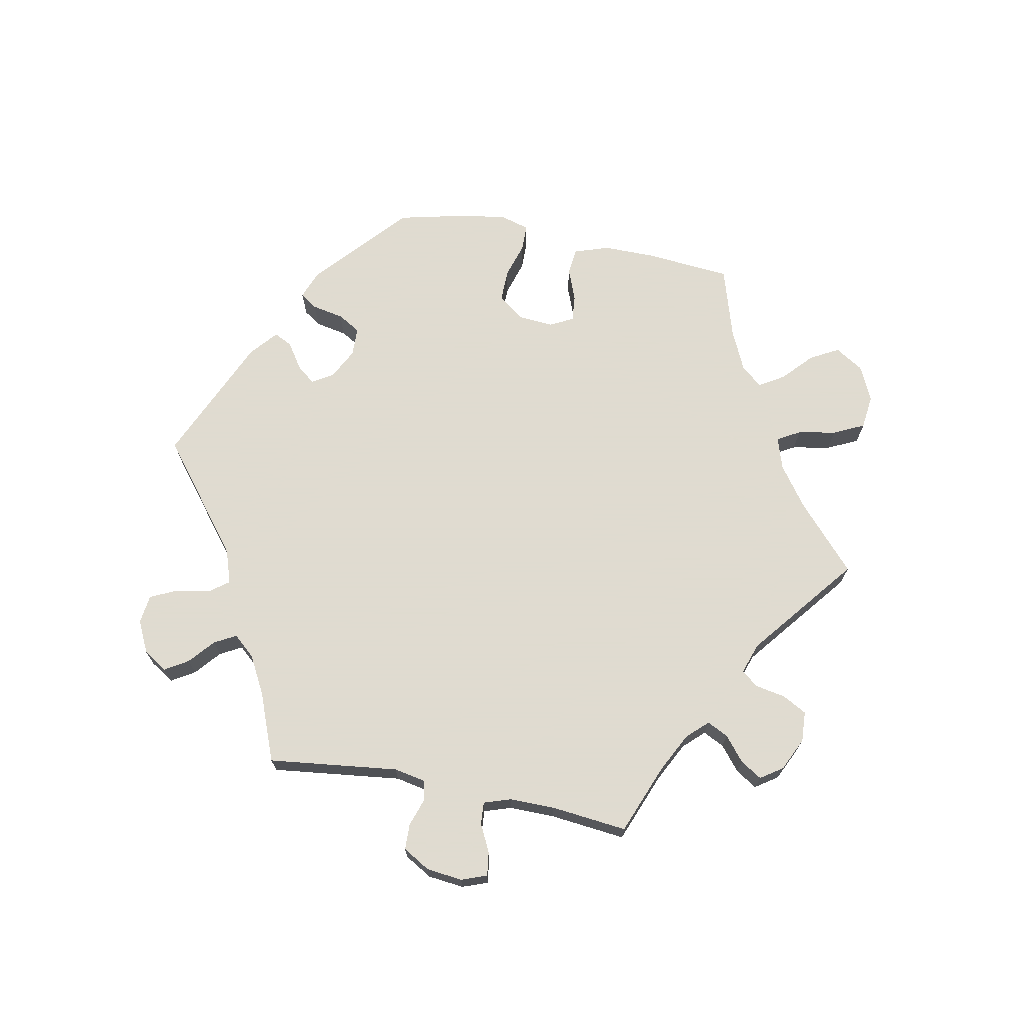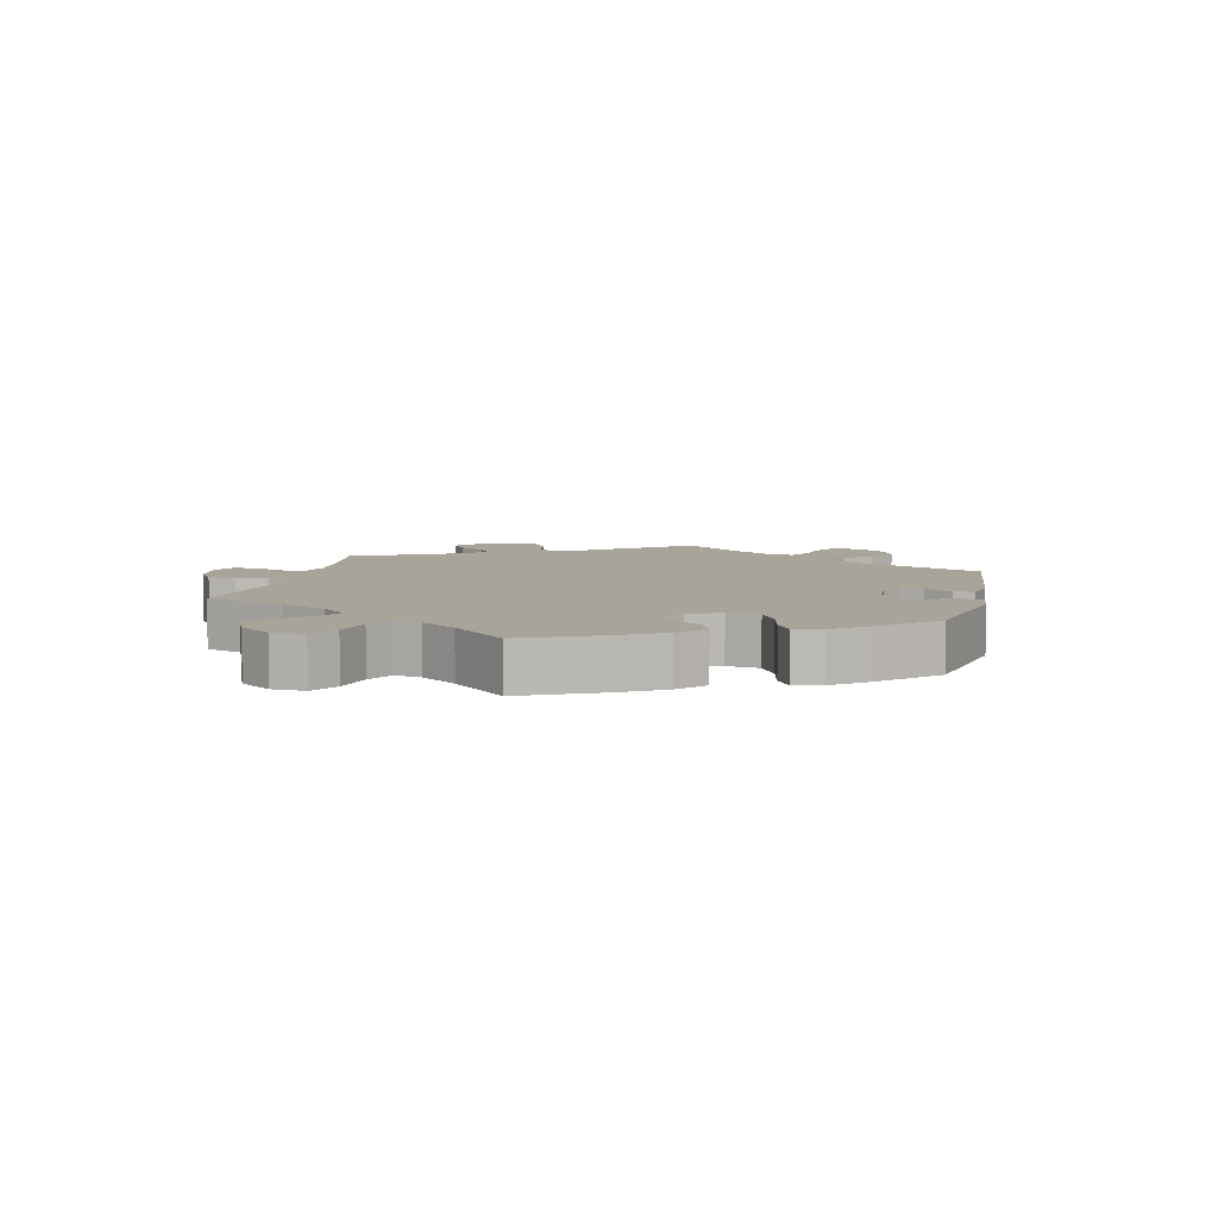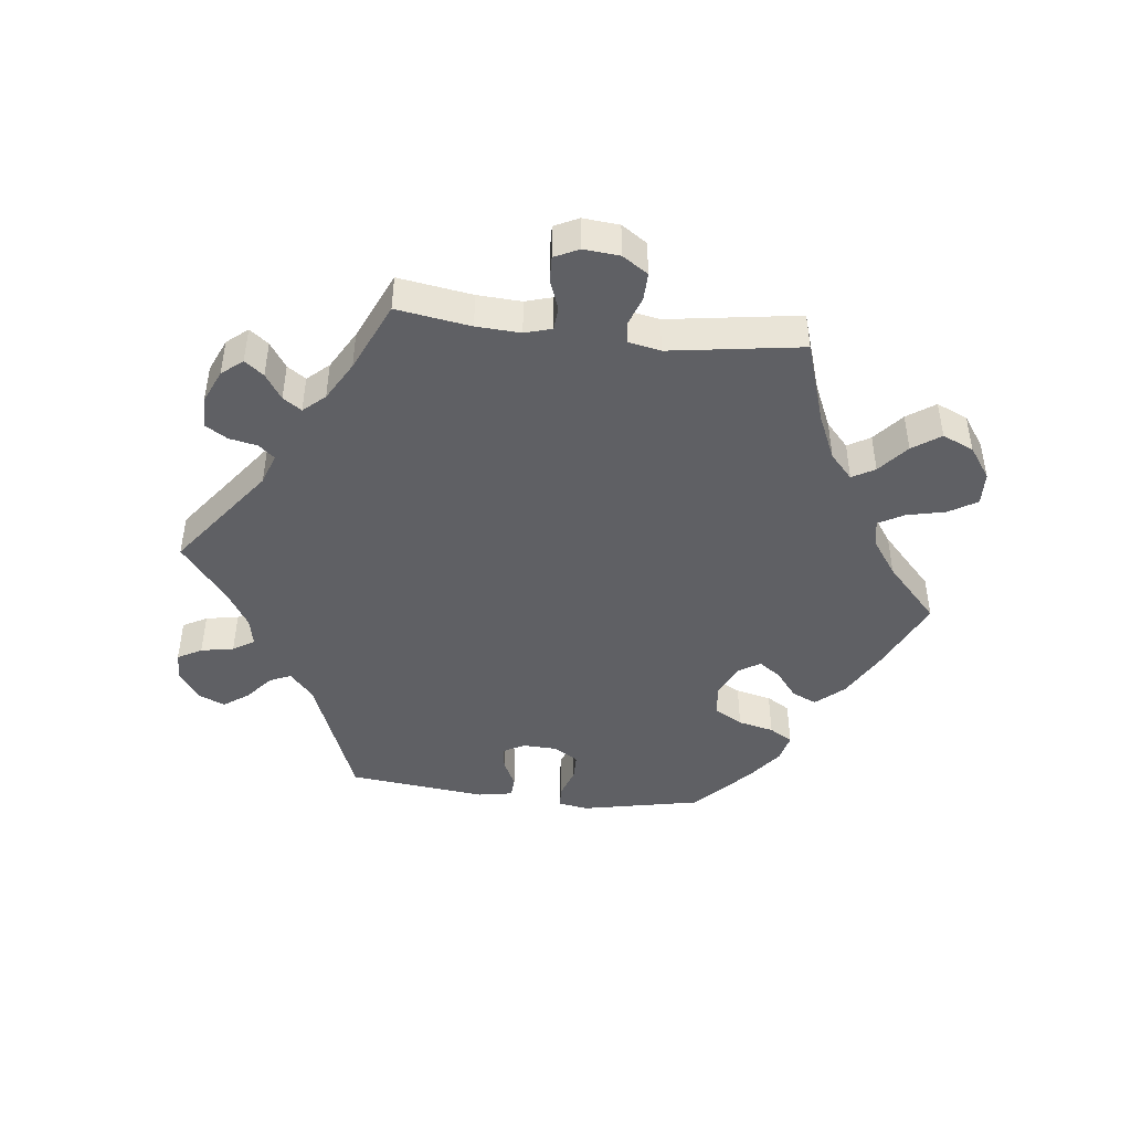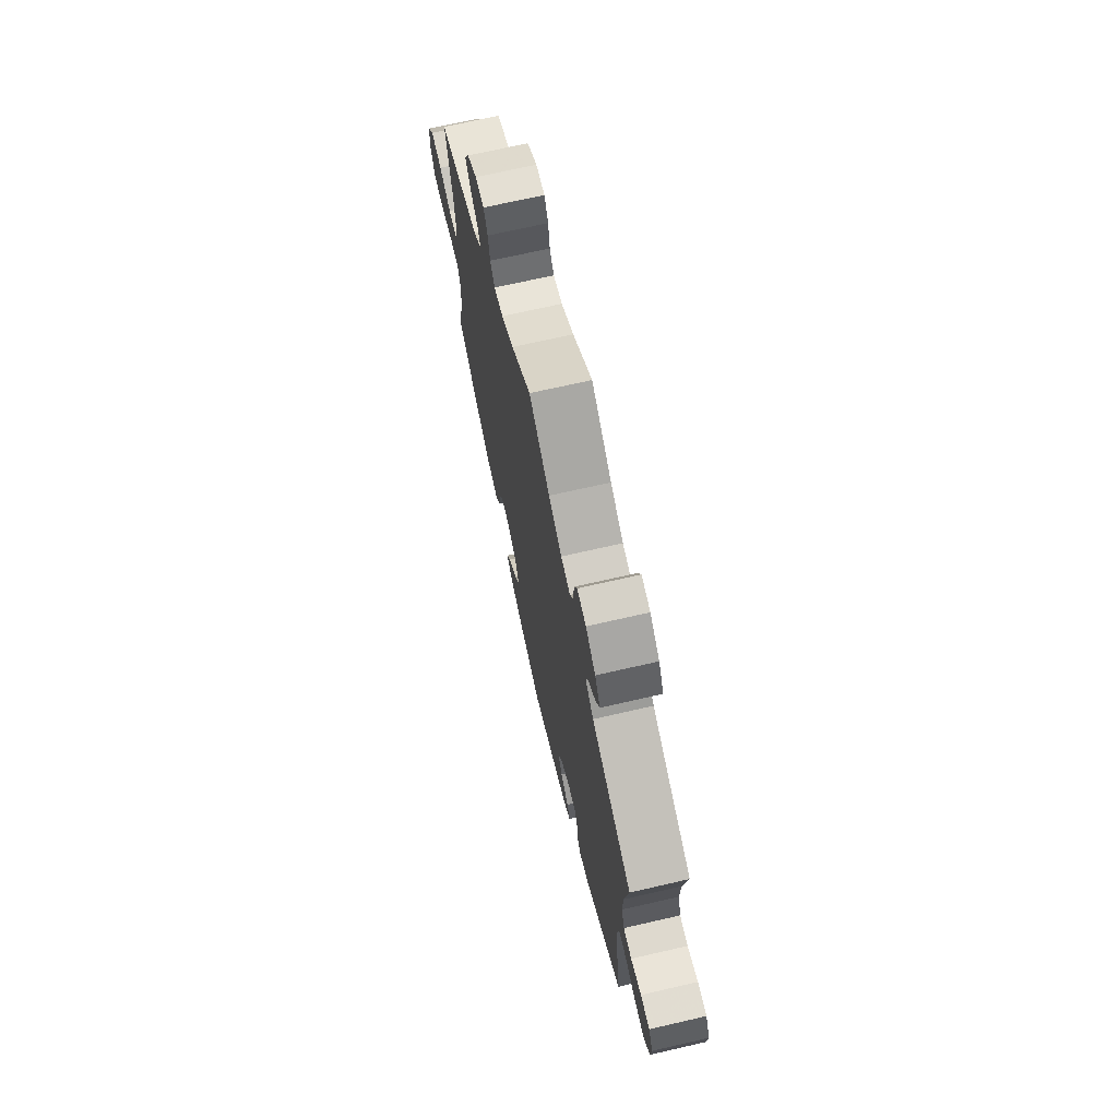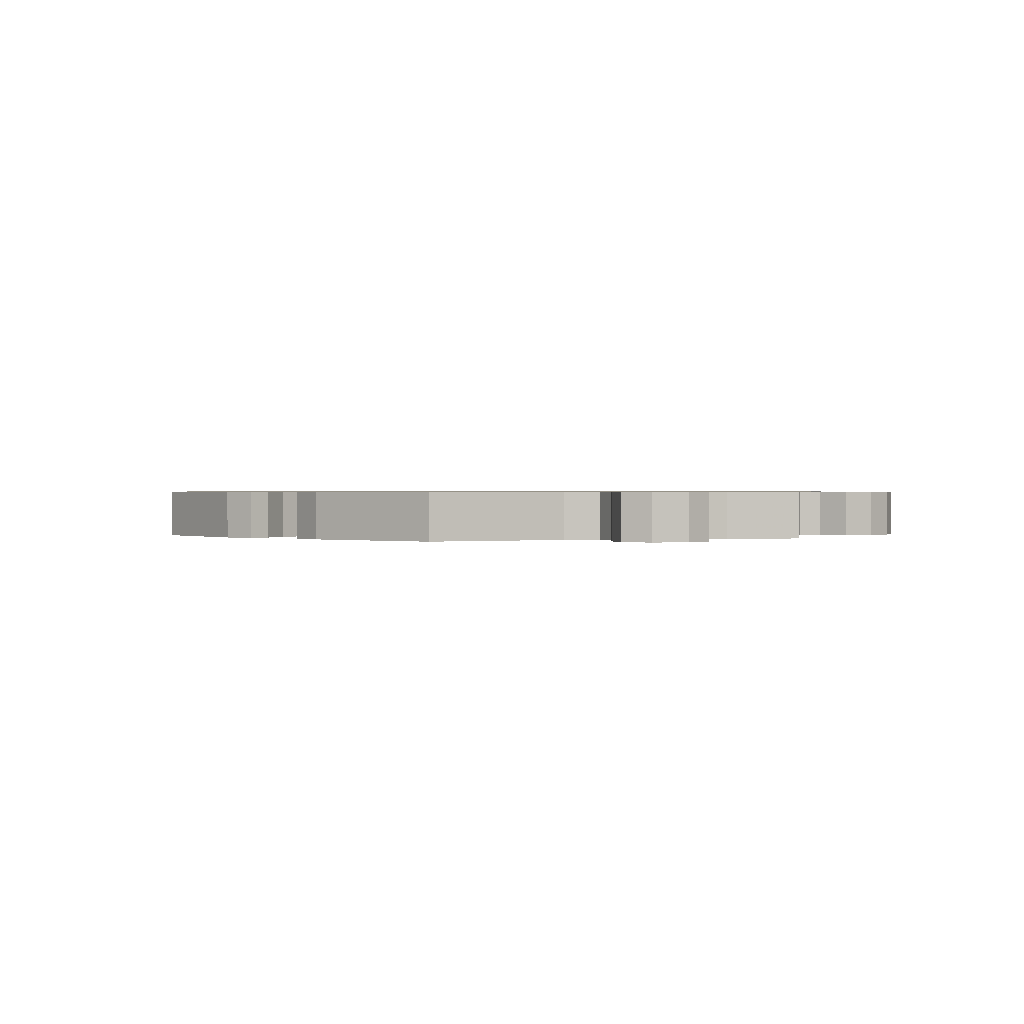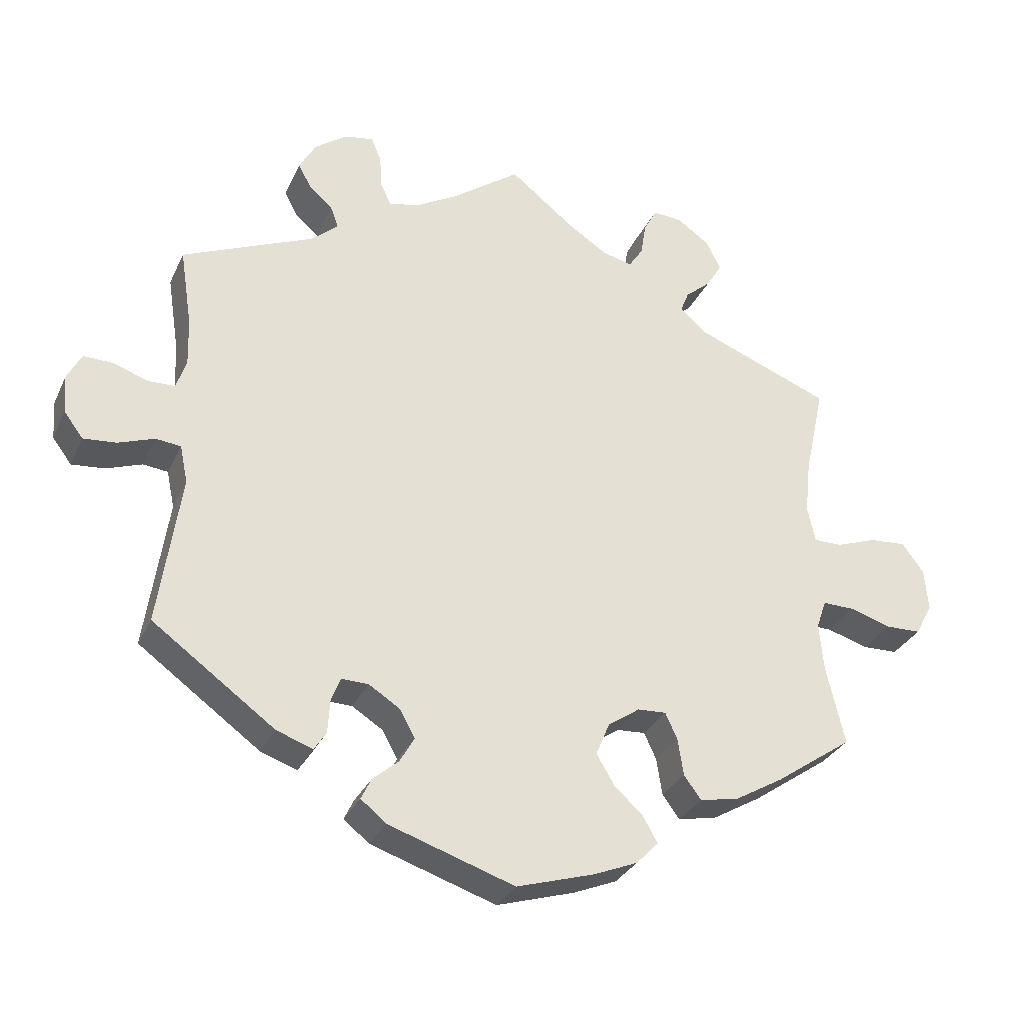
<metadata>
{"format":"obj","ext":"obj","renderer":"f3d","projection":"perspective","resolution":1024,"background":"white","views":[{"elev":70.2,"azim":-18.9,"up":"+Y"},{"elev":7.2,"azim":133.2,"up":"+Y"},{"elev":-45.2,"azim":23.3,"up":"+Y"},{"elev":70.2,"azim":-102.9,"up":"+Z"},{"elev":0.7,"azim":-108.0,"up":"+Y"},{"elev":-30.5,"azim":-21.5,"up":"+Z"}]}
</metadata>
<code>
v -0.47 0.07 -0.076
v -0.481 0.07 -0.023
v -0.516 0.07 -0.019
v -0.567 0.07 -0.037
v -0.613 0.07 -0.041
v -0.64 0.07 -0.005
v -0.644 0.07 0.049
v -0.624 0.07 0.087
v -0.582 0.07 0.086
v -0.534 0.07 0.069
v -0.496 0.07 0.07
v -0.482 0.07 0.112
v -0.484 0.07 0.178
v -0.501 0.07 0.289
v -0.316 0.07 0.368
v -0.278 0.07 0.401
v -0.289 0.07 0.431
v -0.322 0.07 0.46
v -0.341 0.07 0.495
v -0.317 0.07 0.537
v -0.272 0.07 0.57
v -0.231 0.07 0.577
v -0.217 0.07 0.543
v -0.214 0.07 0.496
v -0.199 0.07 0.465
v -0.156 0.07 0.474
v -0.096 0.07 0.509
v -0.001 0.07 0.578
v 0.089 0.07 0.506
v 0.146 0.07 0.469
v 0.188 0.07 0.459
v 0.208 0.07 0.489
v 0.216 0.07 0.537
v 0.234 0.07 0.571
v 0.275 0.07 0.568
v 0.321 0.07 0.536
v 0.342 0.07 0.494
v 0.32 0.07 0.458
v 0.284 0.07 0.427
v 0.272 0.07 0.397
v 0.31 0.07 0.364
v 0.501 0.07 0.289
v 0.473 0.07 0.16
v 0.465 0.07 0.084
v 0.476 0.07 0.034
v 0.516 0.07 0.034
v 0.572 0.07 0.054
v 0.624 0.07 0.058
v 0.655 0.07 0.016
v 0.66 0.07 -0.043
v 0.636 0.07 -0.088
v 0.586 0.07 -0.089
v 0.528 0.07 -0.071
v 0.483 0.07 -0.07
v 0.469 0.07 -0.11
v 0.475 0.07 -0.177
v 0.501 0.07 -0.289
v 0.393 0.07 -0.364
v 0.324 0.07 -0.404
v 0.269 0.07 -0.415
v 0.245 0.07 -0.382
v 0.237 0.07 -0.33
v 0.22 0.07 -0.293
v 0.18 0.07 -0.295
v 0.135 0.07 -0.326
v 0.116 0.07 -0.372
v 0.141 0.07 -0.414
v 0.182 0.07 -0.452
v 0.202 0.07 -0.488
v 0.171 0.07 -0.52
v 0.11 0.07 -0.545
v 0 0.07 -0.578
v -0.177 0.07 -0.519
v -0.213 0.07 -0.49
v -0.199 0.07 -0.461
v -0.162 0.07 -0.429
v -0.142 0.07 -0.394
v -0.163 0.07 -0.355
v -0.207 0.07 -0.327
v -0.245 0.07 -0.326
v -0.258 0.07 -0.359
v -0.261 0.07 -0.406
v -0.278 0.07 -0.432
v -0.329 0.07 -0.414
v -0.501 0.07 -0.289
v -0.47 0 -0.076
v -0.481 0 -0.023
v -0.516 0 -0.019
v -0.567 0 -0.037
v -0.613 0 -0.041
v -0.64 0 -0.005
v -0.644 0 0.049
v -0.624 0 0.087
v -0.582 0 0.086
v -0.534 0 0.069
v -0.496 0 0.07
v -0.482 0 0.112
v -0.484 0 0.178
v -0.501 0 0.289
v -0.316 0 0.368
v -0.278 0 0.401
v -0.289 0 0.431
v -0.322 0 0.46
v -0.341 0 0.495
v -0.317 0 0.537
v -0.272 0 0.57
v -0.231 0 0.577
v -0.217 0 0.543
v -0.214 0 0.496
v -0.199 0 0.465
v -0.156 0 0.474
v -0.096 0 0.509
v -0.001 0 0.578
v 0.089 0 0.506
v 0.146 0 0.469
v 0.188 0 0.459
v 0.208 0 0.489
v 0.216 0 0.537
v 0.234 0 0.571
v 0.275 0 0.568
v 0.321 0 0.536
v 0.342 0 0.494
v 0.32 0 0.458
v 0.284 0 0.427
v 0.272 0 0.397
v 0.31 0 0.364
v 0.501 0 0.289
v 0.473 0 0.16
v 0.465 0 0.084
v 0.476 0 0.034
v 0.516 0 0.034
v 0.572 0 0.054
v 0.624 0 0.058
v 0.655 0 0.016
v 0.66 0 -0.043
v 0.636 0 -0.088
v 0.586 0 -0.089
v 0.528 0 -0.071
v 0.483 0 -0.07
v 0.469 0 -0.11
v 0.475 0 -0.177
v 0.501 0 -0.289
v 0.393 0 -0.364
v 0.324 0 -0.404
v 0.269 0 -0.415
v 0.245 0 -0.382
v 0.237 0 -0.33
v 0.22 0 -0.293
v 0.18 0 -0.295
v 0.135 0 -0.326
v 0.116 0 -0.372
v 0.141 0 -0.414
v 0.182 0 -0.452
v 0.202 0 -0.488
v 0.171 0 -0.52
v 0.11 0 -0.545
v 0 0 -0.578
v -0.177 0 -0.519
v -0.213 0 -0.49
v -0.199 0 -0.461
v -0.162 0 -0.429
v -0.142 0 -0.394
v -0.163 0 -0.355
v -0.207 0 -0.327
v -0.245 0 -0.326
v -0.258 0 -0.359
v -0.261 0 -0.406
v -0.278 0 -0.432
v -0.329 0 -0.414
v -0.501 0 -0.289
f 84 85 1
f 81 82 83 84
f 80 81 84 1
f 79 80 1 2
f 78 79 2
f 73 74 75 76
f 73 76 77
f 72 73 77
f 71 72 77 78
f 67 68 69 70
f 66 67 70 71
f 59 60 61 62
f 59 62 63
f 56 57 58 59
f 55 56 59 63
f 54 55 63 64
f 50 51 52 53
f 50 53 54
f 49 50 54
f 46 47 48 49
f 45 46 49 54
f 44 45 54 64
f 41 42 43
f 40 41 43 44
f 36 37 38 39
f 36 39 40
f 35 36 40
f 32 33 34 35
f 31 32 35 40
f 30 31 40 44
f 27 28 29
f 26 27 29 30
f 25 26 30 44
f 21 22 23 24
f 21 24 25
f 20 21 25
f 17 18 19 20
f 16 17 20 25
f 15 16 25 44
f 13 14 15 44
f 7 8 9 10
f 7 10 11
f 6 7 11
f 3 4 5 6
f 3 6 11
f 2 3 11 12
f 66 71 78 2
f 65 66 2 12
f 44 64 65
f 12 13 44 65
f 86 170 169
f 169 168 167 166
f 86 169 166 165
f 87 86 165 164
f 87 164 163
f 161 160 159 158
f 162 161 158
f 162 158 157
f 163 162 157 156
f 155 154 153 152
f 156 155 152 151
f 147 146 145 144
f 148 147 144
f 144 143 142 141
f 148 144 141 140
f 149 148 140 139
f 138 137 136 135
f 139 138 135
f 139 135 134
f 134 133 132 131
f 139 134 131 130
f 149 139 130 129
f 128 127 126
f 129 128 126 125
f 124 123 122 121
f 125 124 121
f 125 121 120
f 120 119 118 117
f 125 120 117 116
f 129 125 116 115
f 114 113 112
f 115 114 112 111
f 129 115 111 110
f 109 108 107 106
f 110 109 106
f 110 106 105
f 105 104 103 102
f 110 105 102 101
f 129 110 101 100
f 129 100 99 98
f 95 94 93 92
f 96 95 92
f 96 92 91
f 91 90 89 88
f 96 91 88
f 97 96 88 87
f 87 163 156 151
f 97 87 151 150
f 150 149 129
f 150 129 98 97
f 1 86 87 2
f 2 87 88 3
f 3 88 89 4
f 4 89 90 5
f 5 90 91 6
f 6 91 92 7
f 7 92 93 8
f 8 93 94 9
f 9 94 95 10
f 10 95 96 11
f 11 96 97 12
f 12 97 98 13
f 13 98 99 14
f 14 99 100 15
f 15 100 101 16
f 16 101 102 17
f 17 102 103 18
f 18 103 104 19
f 19 104 105 20
f 20 105 106 21
f 21 106 107 22
f 22 107 108 23
f 23 108 109 24
f 24 109 110 25
f 25 110 111 26
f 26 111 112 27
f 27 112 113 28
f 28 113 114 29
f 29 114 115 30
f 30 115 116 31
f 31 116 117 32
f 32 117 118 33
f 33 118 119 34
f 34 119 120 35
f 35 120 121 36
f 36 121 122 37
f 37 122 123 38
f 38 123 124 39
f 39 124 125 40
f 40 125 126 41
f 41 126 127 42
f 42 127 128 43
f 43 128 129 44
f 44 129 130 45
f 45 130 131 46
f 46 131 132 47
f 47 132 133 48
f 48 133 134 49
f 49 134 135 50
f 50 135 136 51
f 51 136 137 52
f 52 137 138 53
f 53 138 139 54
f 54 139 140 55
f 55 140 141 56
f 56 141 142 57
f 57 142 143 58
f 58 143 144 59
f 59 144 145 60
f 60 145 146 61
f 61 146 147 62
f 62 147 148 63
f 63 148 149 64
f 64 149 150 65
f 65 150 151 66
f 66 151 152 67
f 67 152 153 68
f 68 153 154 69
f 69 154 155 70
f 70 155 156 71
f 71 156 157 72
f 72 157 158 73
f 73 158 159 74
f 74 159 160 75
f 75 160 161 76
f 76 161 162 77
f 77 162 163 78
f 78 163 164 79
f 79 164 165 80
f 80 165 166 81
f 81 166 167 82
f 82 167 168 83
f 83 168 169 84
f 84 169 170 85
f 85 170 86 1

</code>
